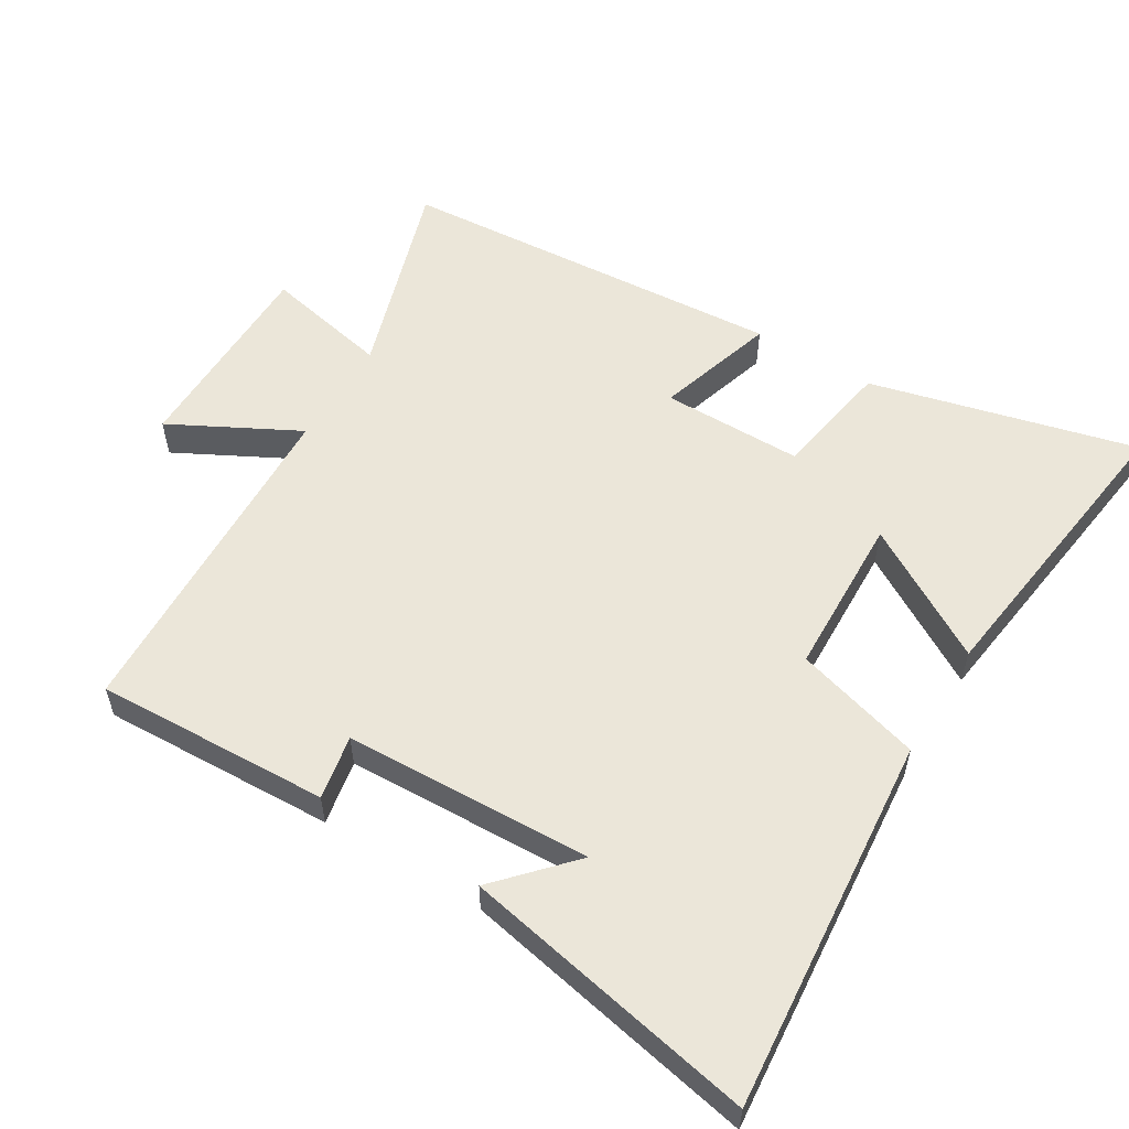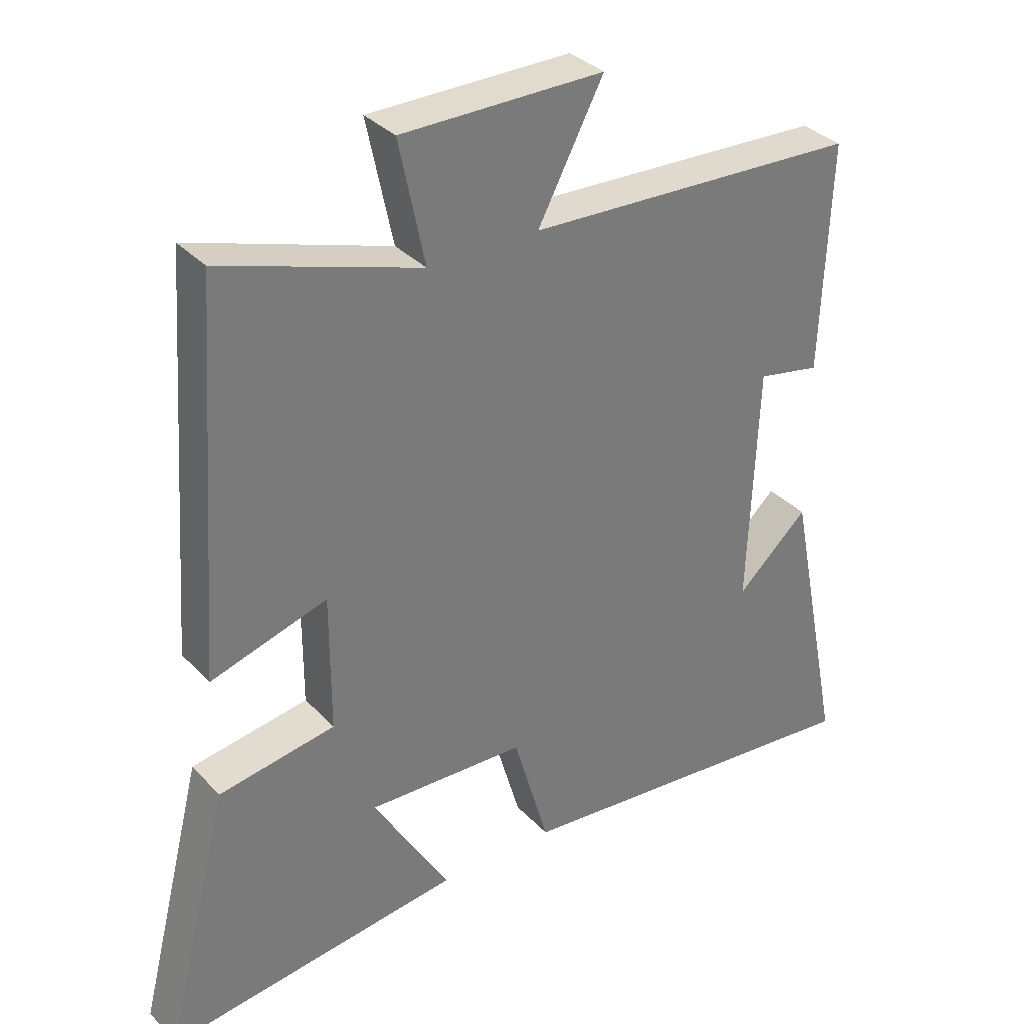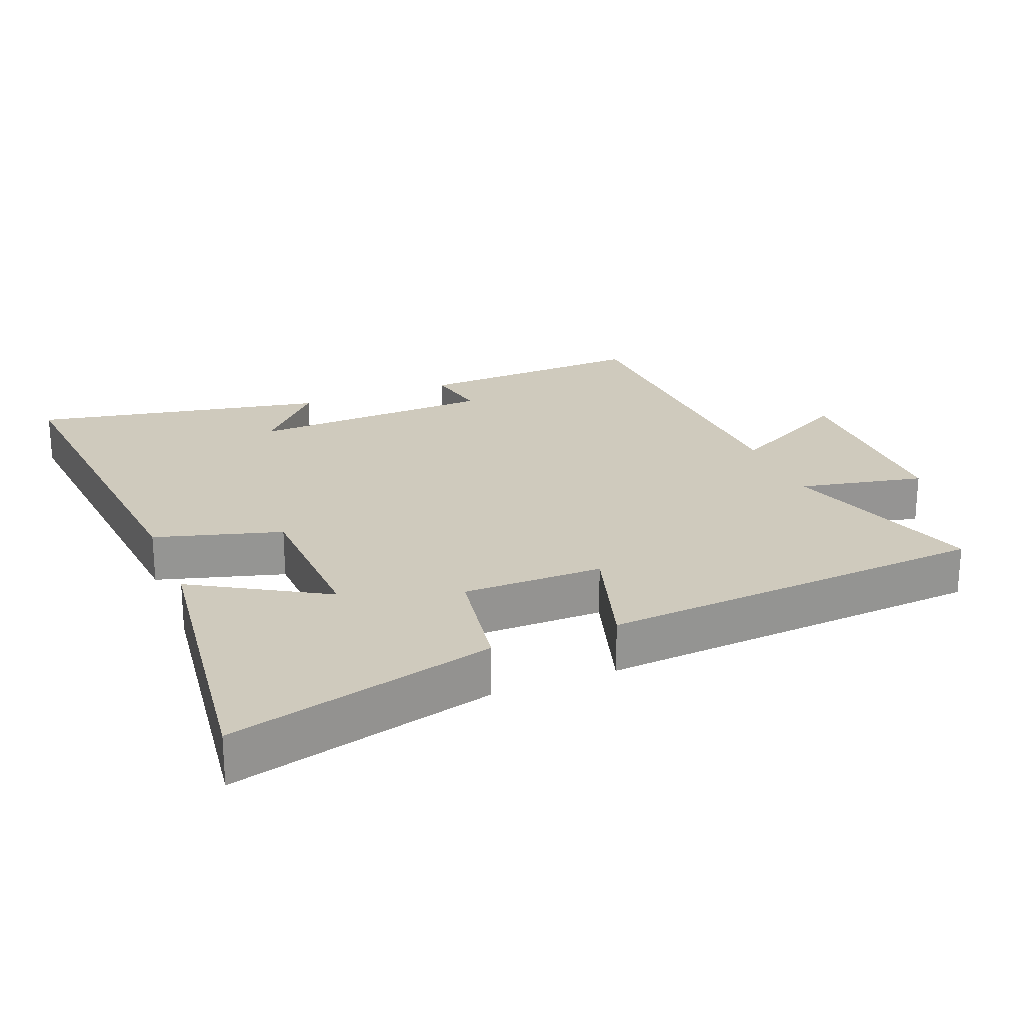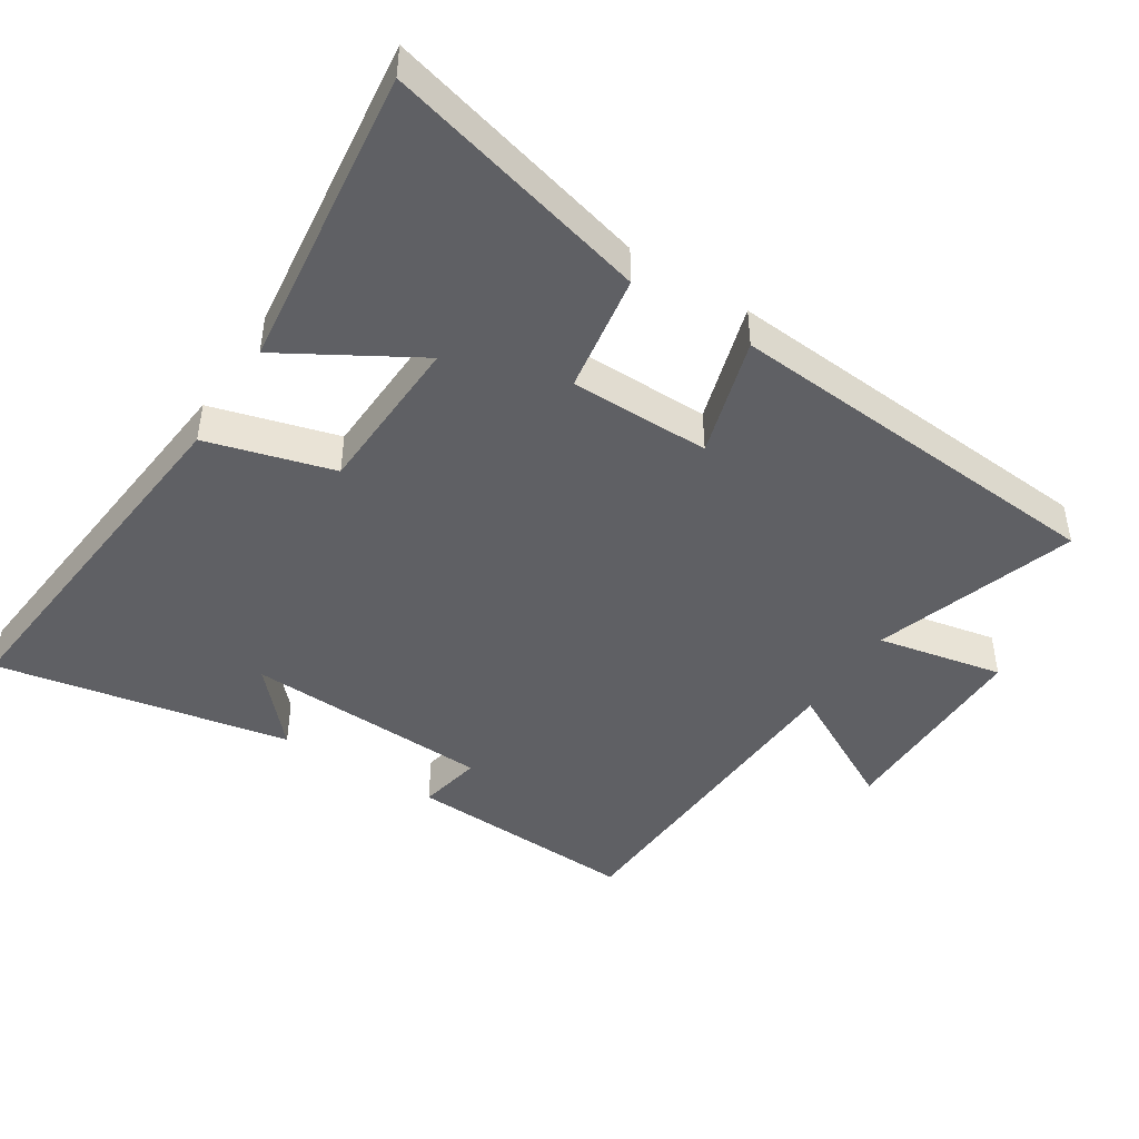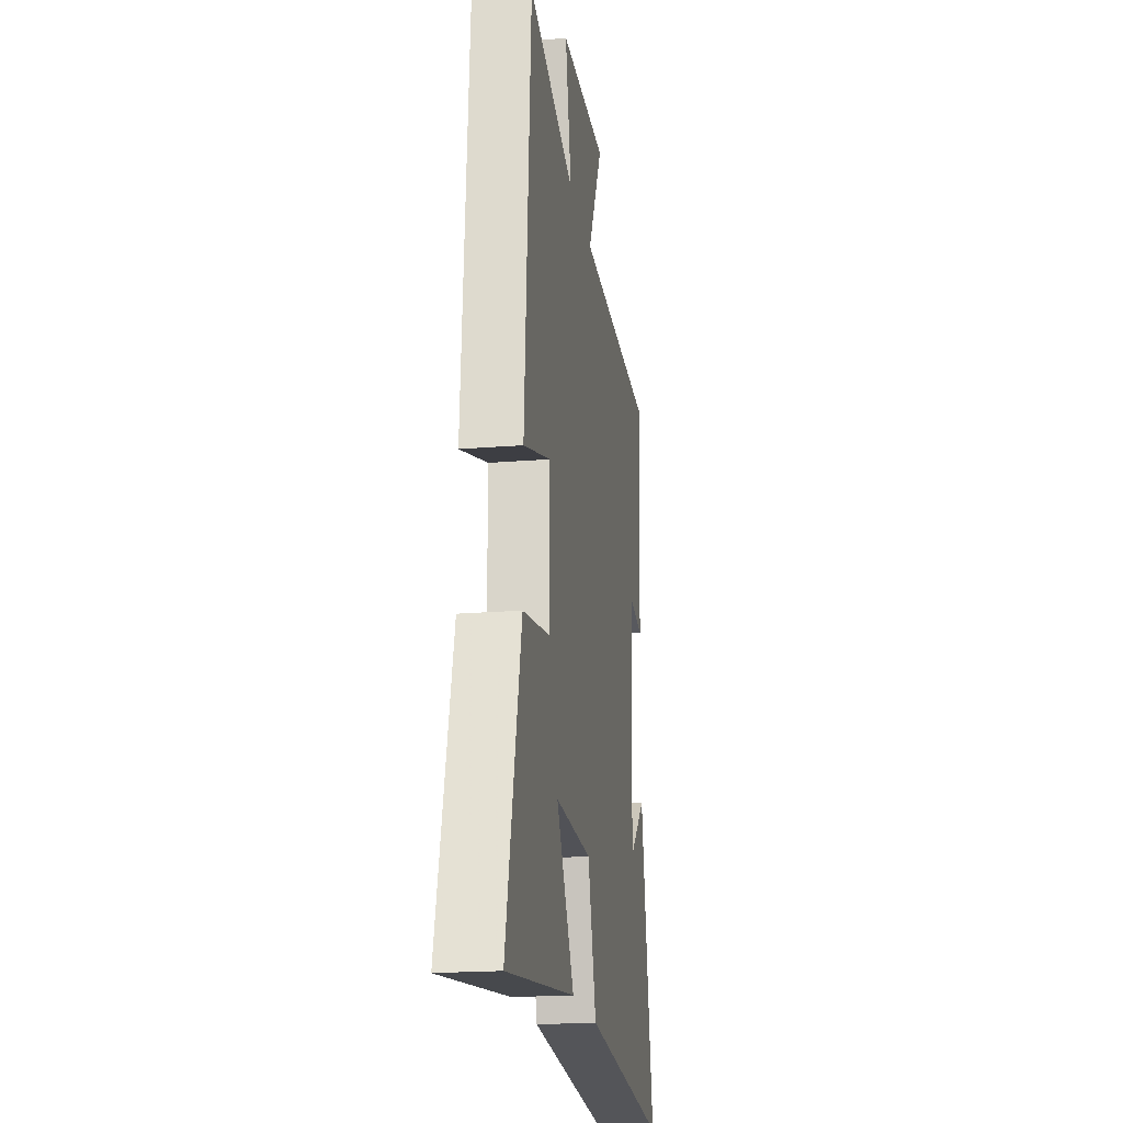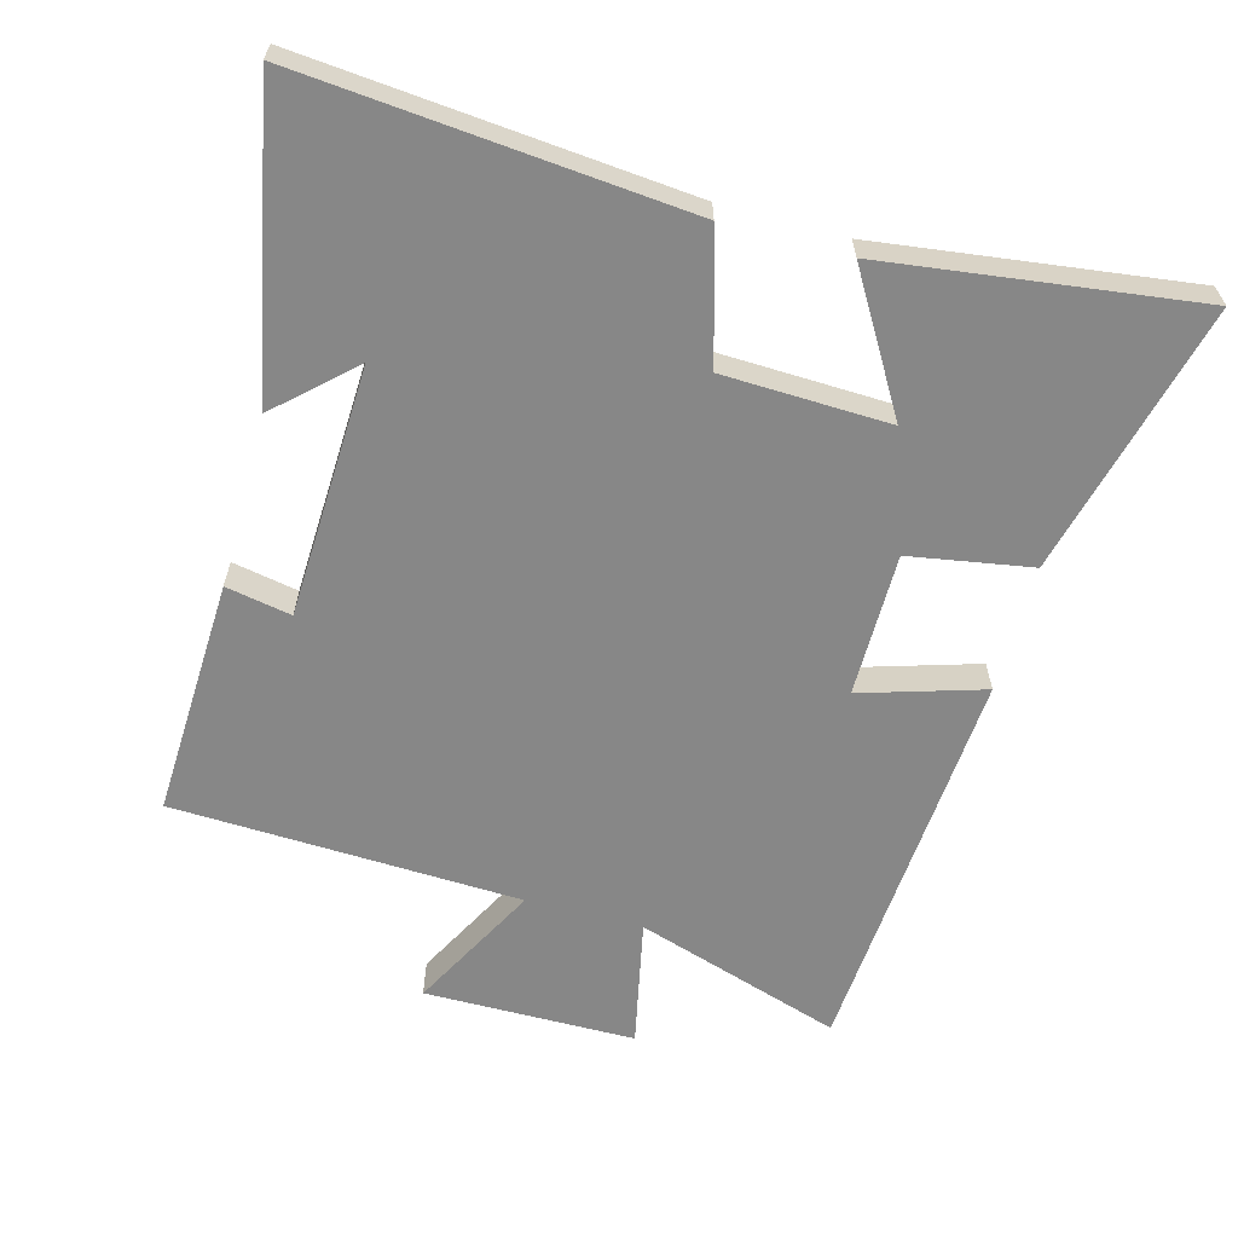
<metadata>
{"format":"obj","ext":"obj","renderer":"f3d","projection":"perspective","resolution":1024,"background":"white","views":[{"elev":55.8,"azim":121.3,"up":"+Y"},{"elev":33.7,"azim":-35.8,"up":"+Z"},{"elev":23.1,"azim":-112.0,"up":"+Y"},{"elev":-45.1,"azim":-123.0,"up":"+Y"},{"elev":-19.6,"azim":-81.3,"up":"+Z"},{"elev":-62.3,"azim":164.8,"up":"+Y"}]}
</metadata>
<code>
v 0.514 0.07 0.48
v 0.5 0.07 0.134
v 0.405 0.07 0.152
v 0.391 0.07 -0.214
v 0.5 0.07 -0.114
v 0.587 0.07 -0.55
v 0.03 0.07 -0.5
v -0.024 0.07 -0.313
v -0.264 0.07 -0.305
v -0.148 0.07 -0.5
v -0.599 0.07 -0.559
v -0.5 0.07 -0.165
v -0.323 0.07 -0.135
v -0.323 0.07 0.073
v -0.5 0.07 0.019
v -0.459 0.07 0.596
v -0.159 0.07 0.5
v -0.198 0.07 0.686
v 0.108 0.07 0.688
v 0.009 0.07 0.5
v 0.514 0 0.48
v 0.5 0 0.134
v 0.405 0 0.152
v 0.391 0 -0.214
v 0.5 0 -0.114
v 0.587 0 -0.55
v 0.03 0 -0.5
v -0.024 0 -0.313
v -0.264 0 -0.305
v -0.148 0 -0.5
v -0.599 0 -0.559
v -0.5 0 -0.165
v -0.323 0 -0.135
v -0.323 0 0.073
v -0.5 0 0.019
v -0.459 0 0.596
v -0.159 0 0.5
v -0.198 0 0.686
v 0.108 0 0.688
v 0.009 0 0.5
f 17 18 19 20
f 1 2 3
f 20 1 3
f 17 20 3
f 14 15 16 17
f 17 3 4
f 14 17 4
f 13 14 4
f 12 13 4
f 9 10 11 12
f 8 9 12 4
f 7 8 4
f 6 7 4
f 4 5 6
f 40 39 38 37
f 23 22 21
f 23 21 40
f 23 40 37
f 37 36 35 34
f 24 23 37
f 24 37 34
f 24 34 33
f 24 33 32
f 32 31 30 29
f 24 32 29 28
f 24 28 27
f 24 27 26
f 26 25 24
f 1 21 22 2
f 2 22 23 3
f 3 23 24 4
f 4 24 25 5
f 5 25 26 6
f 6 26 27 7
f 7 27 28 8
f 8 28 29 9
f 9 29 30 10
f 10 30 31 11
f 11 31 32 12
f 12 32 33 13
f 13 33 34 14
f 14 34 35 15
f 15 35 36 16
f 16 36 37 17
f 17 37 38 18
f 18 38 39 19
f 19 39 40 20
f 20 40 21 1

</code>
